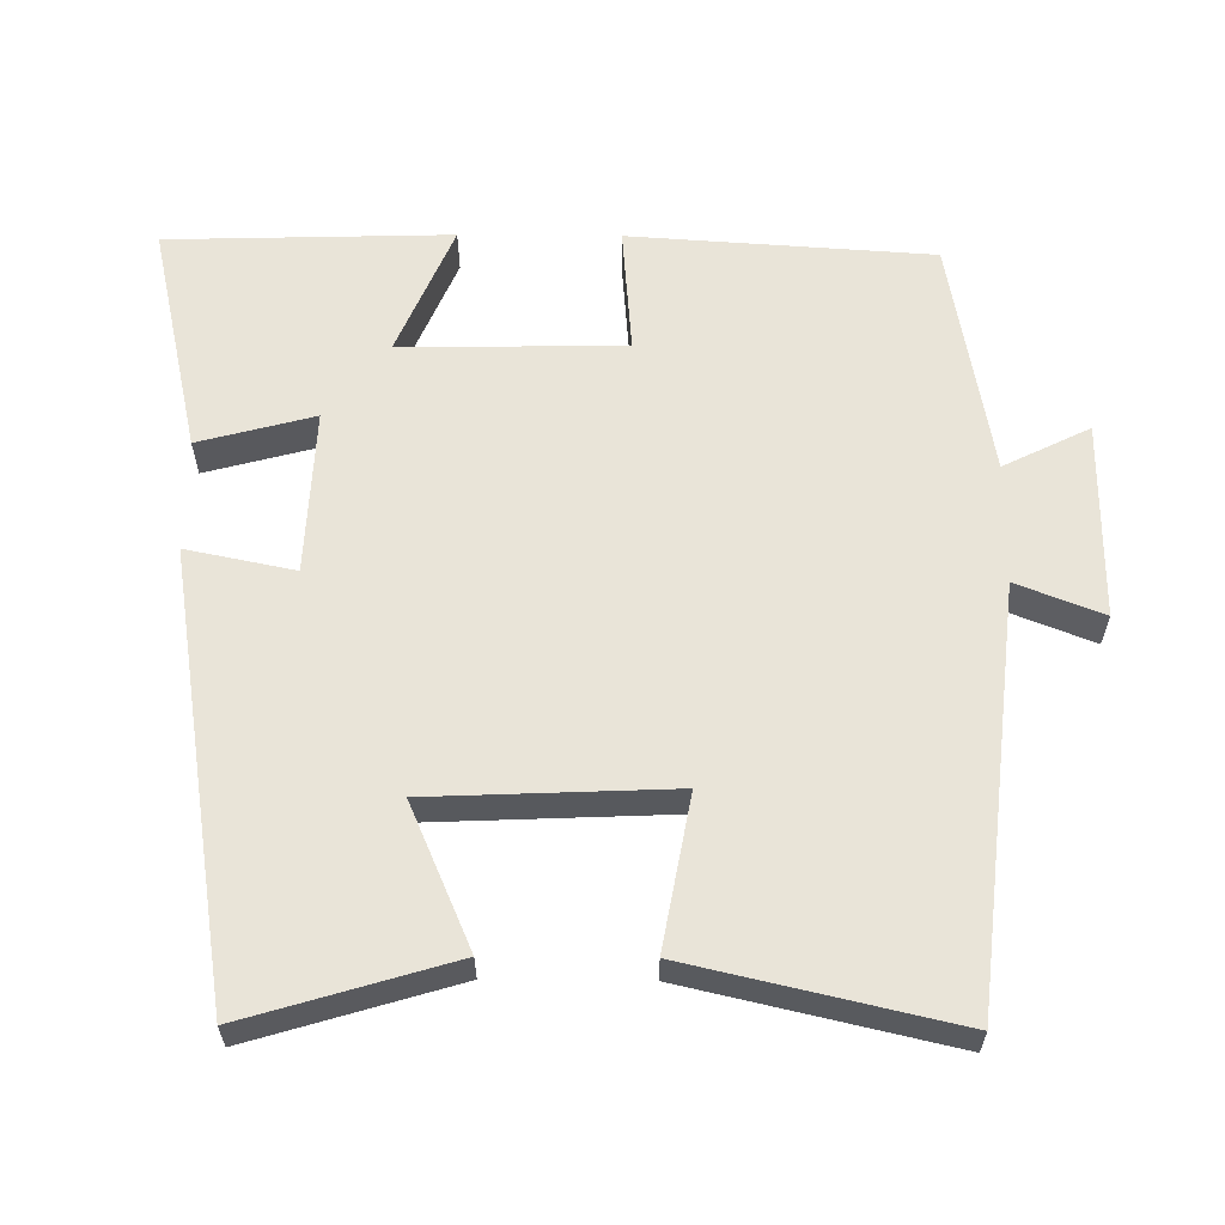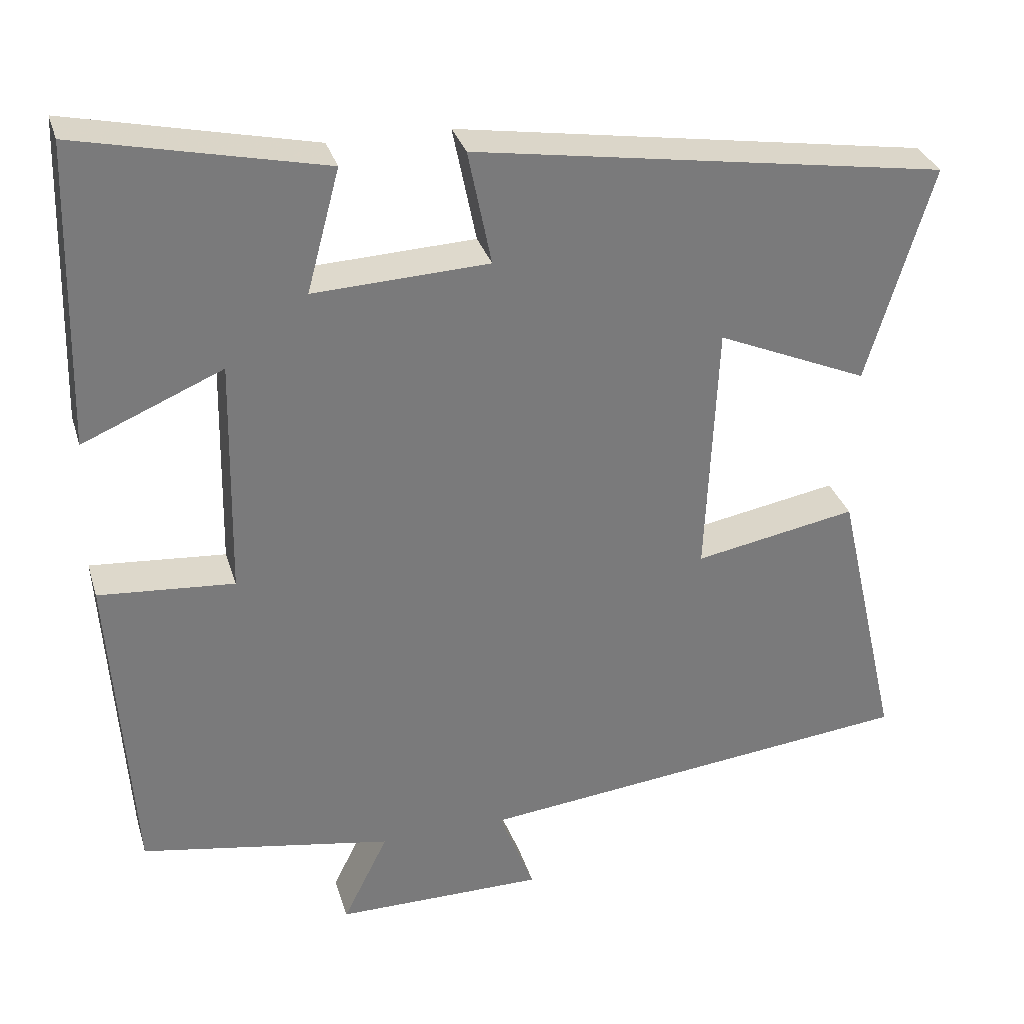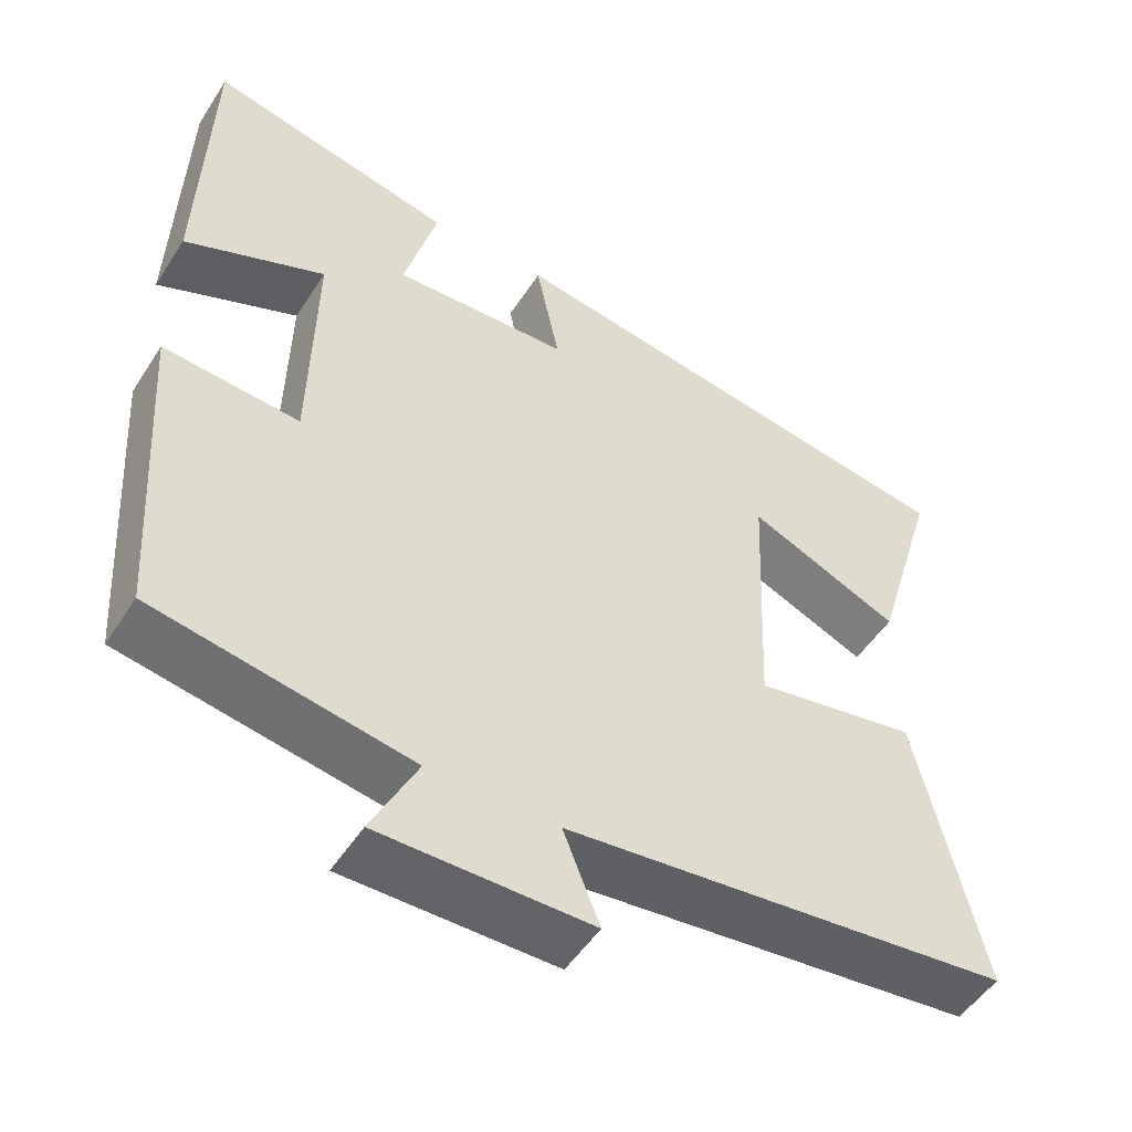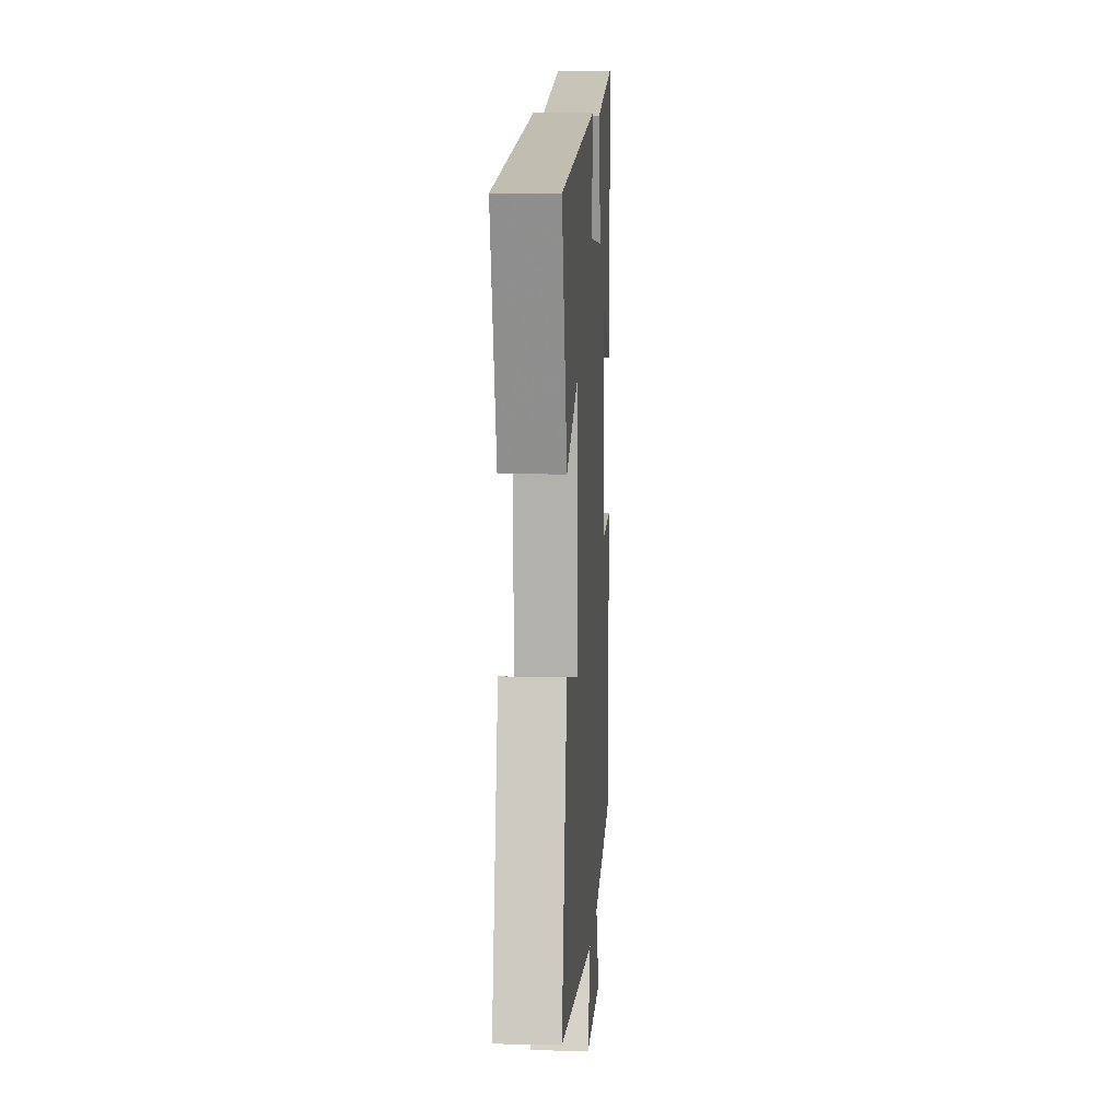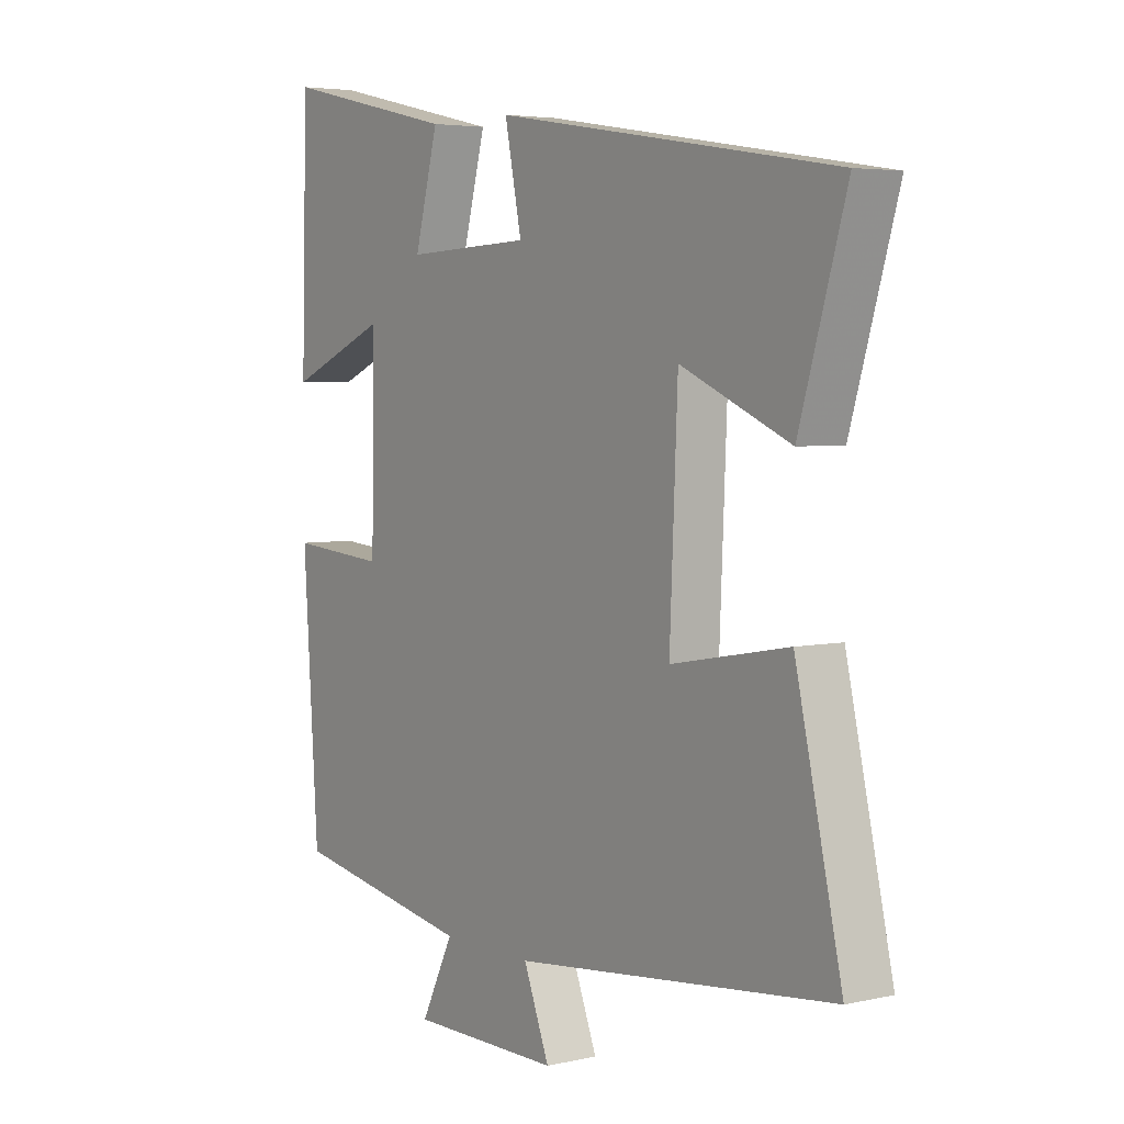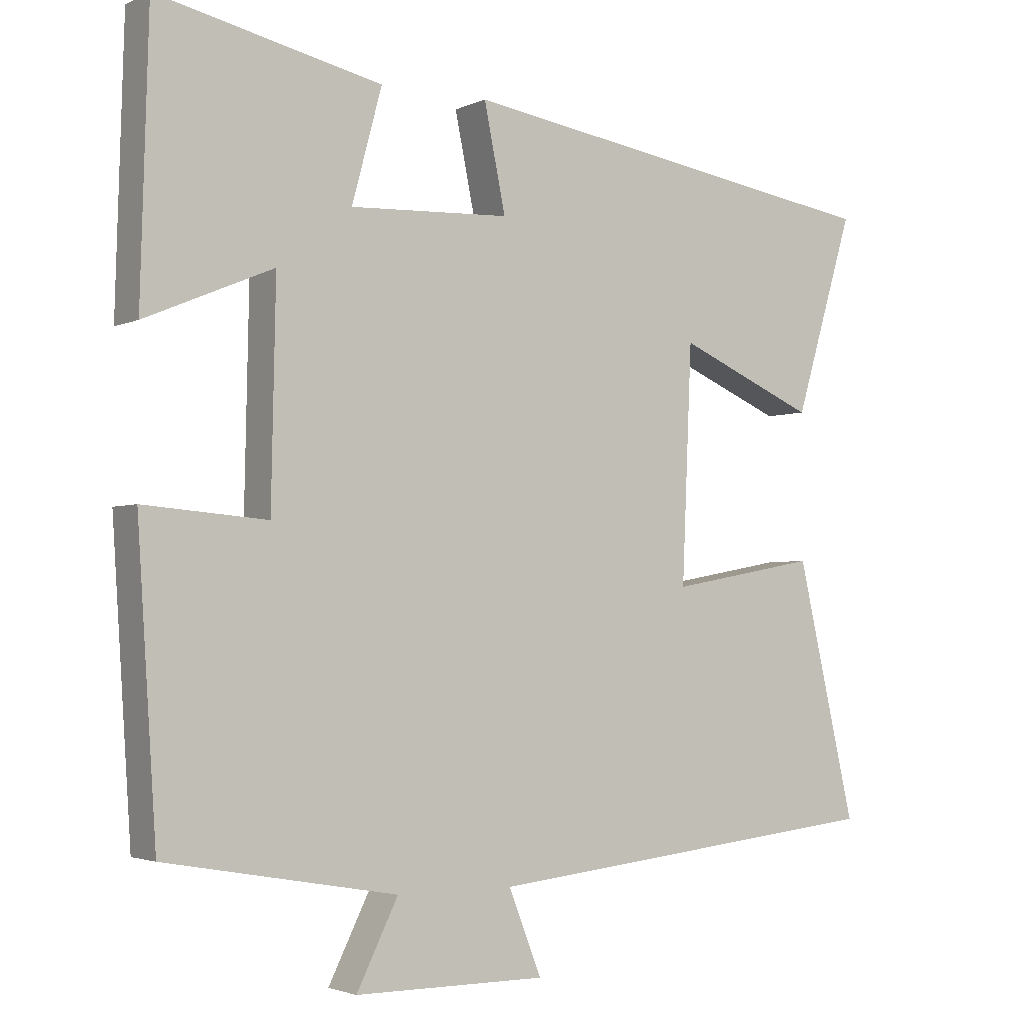
<metadata>
{"format":"obj","ext":"obj","renderer":"f3d","projection":"perspective","resolution":1024,"background":"white","views":[{"elev":60.7,"azim":90.5,"up":"+Y"},{"elev":31.9,"azim":-15.9,"up":"+Z"},{"elev":-50.9,"azim":-31.8,"up":"+Z"},{"elev":7.8,"azim":93.5,"up":"+Z"},{"elev":4.5,"azim":54.4,"up":"+Z"},{"elev":-2.9,"azim":-33.4,"up":"+Z"}]}
</metadata>
<code>
v 0.583 0.07 0.404
v 0.5 0.07 0.126
v 0.306 0.07 0.21
v 0.292 0.07 -0.118
v 0.5 0.07 -0.08
v 0.582 0.07 -0.438
v 0.015 0.07 -0.5
v 0.061 0.07 -0.617
v -0.207 0.07 -0.617
v -0.149 0.07 -0.5
v -0.473 0.07 -0.443
v -0.5 0.07 -0.031
v -0.327 0.07 -0.045
v -0.321 0.07 0.259
v -0.5 0.07 0.183
v -0.489 0.07 0.57
v -0.175 0.07 0.5
v -0.217 0.07 0.343
v 0.007 0.07 0.353
v -0.023 0.07 0.5
v 0.583 0 0.404
v 0.5 0 0.126
v 0.306 0 0.21
v 0.292 0 -0.118
v 0.5 0 -0.08
v 0.582 0 -0.438
v 0.015 0 -0.5
v 0.061 0 -0.617
v -0.207 0 -0.617
v -0.149 0 -0.5
v -0.473 0 -0.443
v -0.5 0 -0.031
v -0.327 0 -0.045
v -0.321 0 0.259
v -0.5 0 0.183
v -0.489 0 0.57
v -0.175 0 0.5
v -0.217 0 0.343
v 0.007 0 0.353
v -0.023 0 0.5
f 1 2 3
f 20 1 3
f 19 20 3
f 18 19 3 4
f 16 17 18
f 15 16 18
f 14 15 18
f 13 14 18 4
f 12 13 4
f 11 12 4
f 10 11 4
f 7 8 9 10
f 6 7 10
f 5 6 10
f 4 5 10
f 23 22 21
f 23 21 40
f 23 40 39
f 24 23 39 38
f 38 37 36
f 38 36 35
f 38 35 34
f 24 38 34 33
f 24 33 32
f 24 32 31
f 24 31 30
f 30 29 28 27
f 30 27 26
f 30 26 25
f 30 25 24
f 1 21 22 2
f 2 22 23 3
f 3 23 24 4
f 4 24 25 5
f 5 25 26 6
f 6 26 27 7
f 7 27 28 8
f 8 28 29 9
f 9 29 30 10
f 10 30 31 11
f 11 31 32 12
f 12 32 33 13
f 13 33 34 14
f 14 34 35 15
f 15 35 36 16
f 16 36 37 17
f 17 37 38 18
f 18 38 39 19
f 19 39 40 20
f 20 40 21 1

</code>
